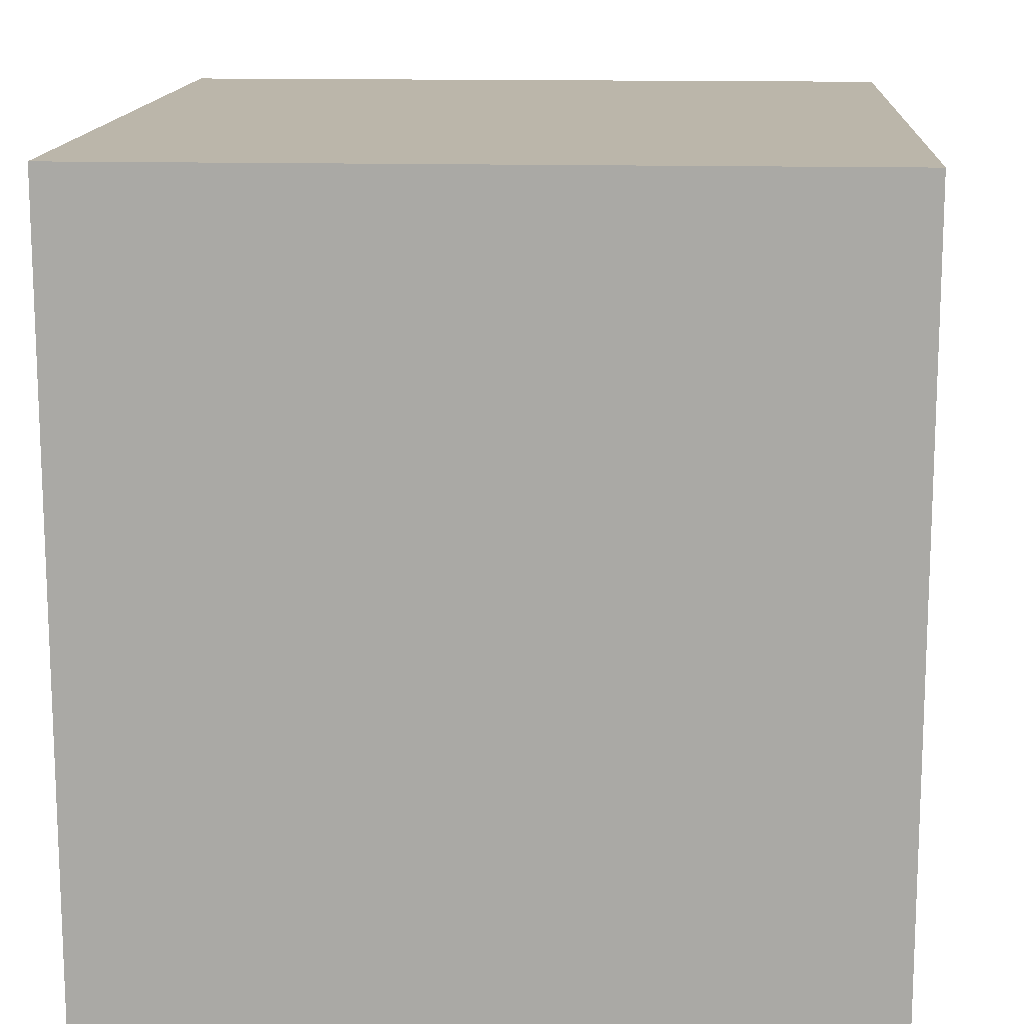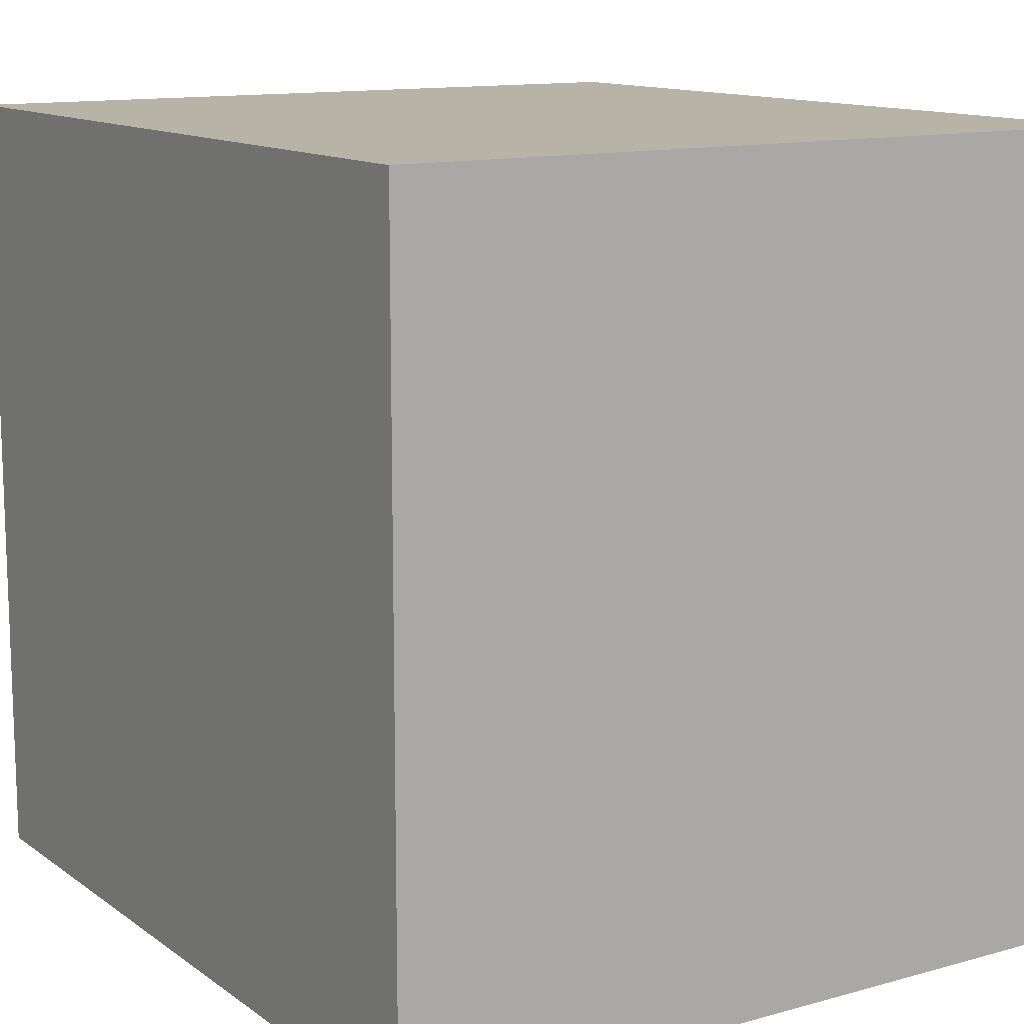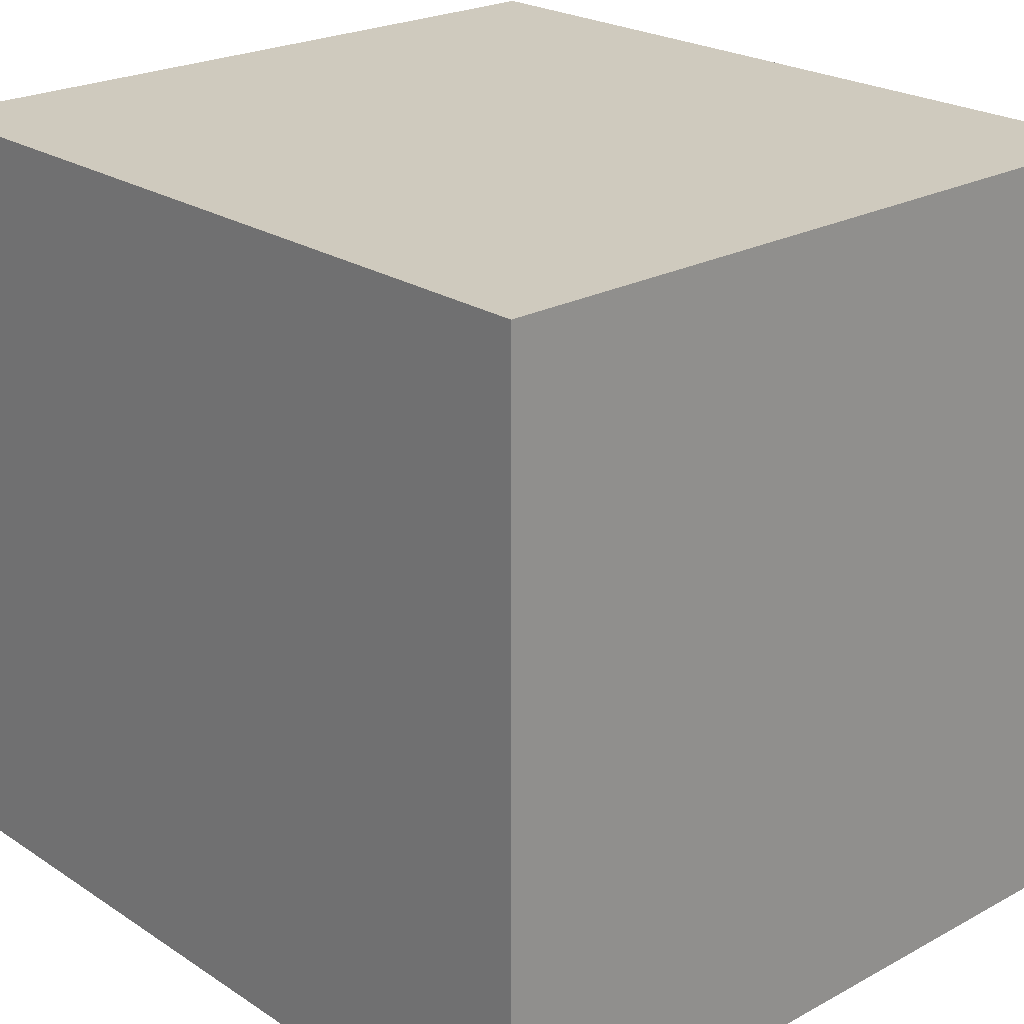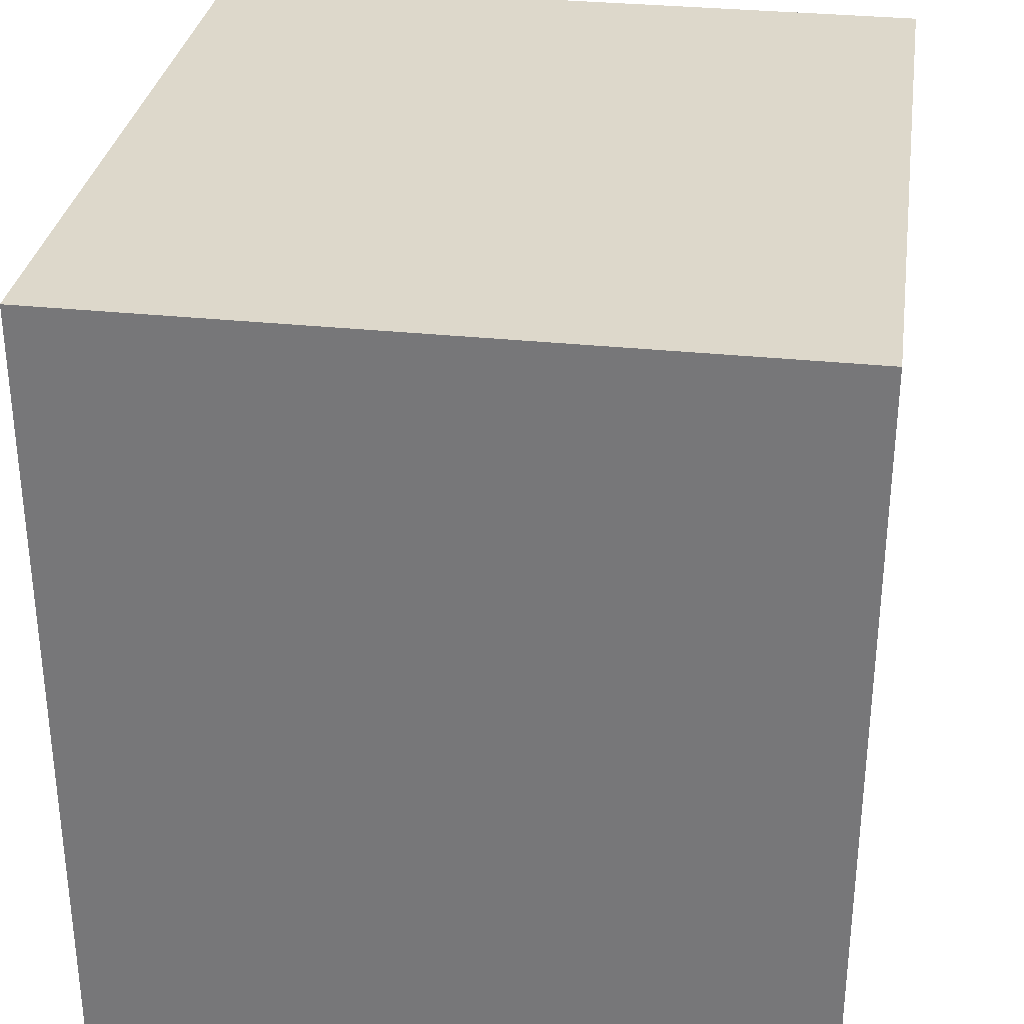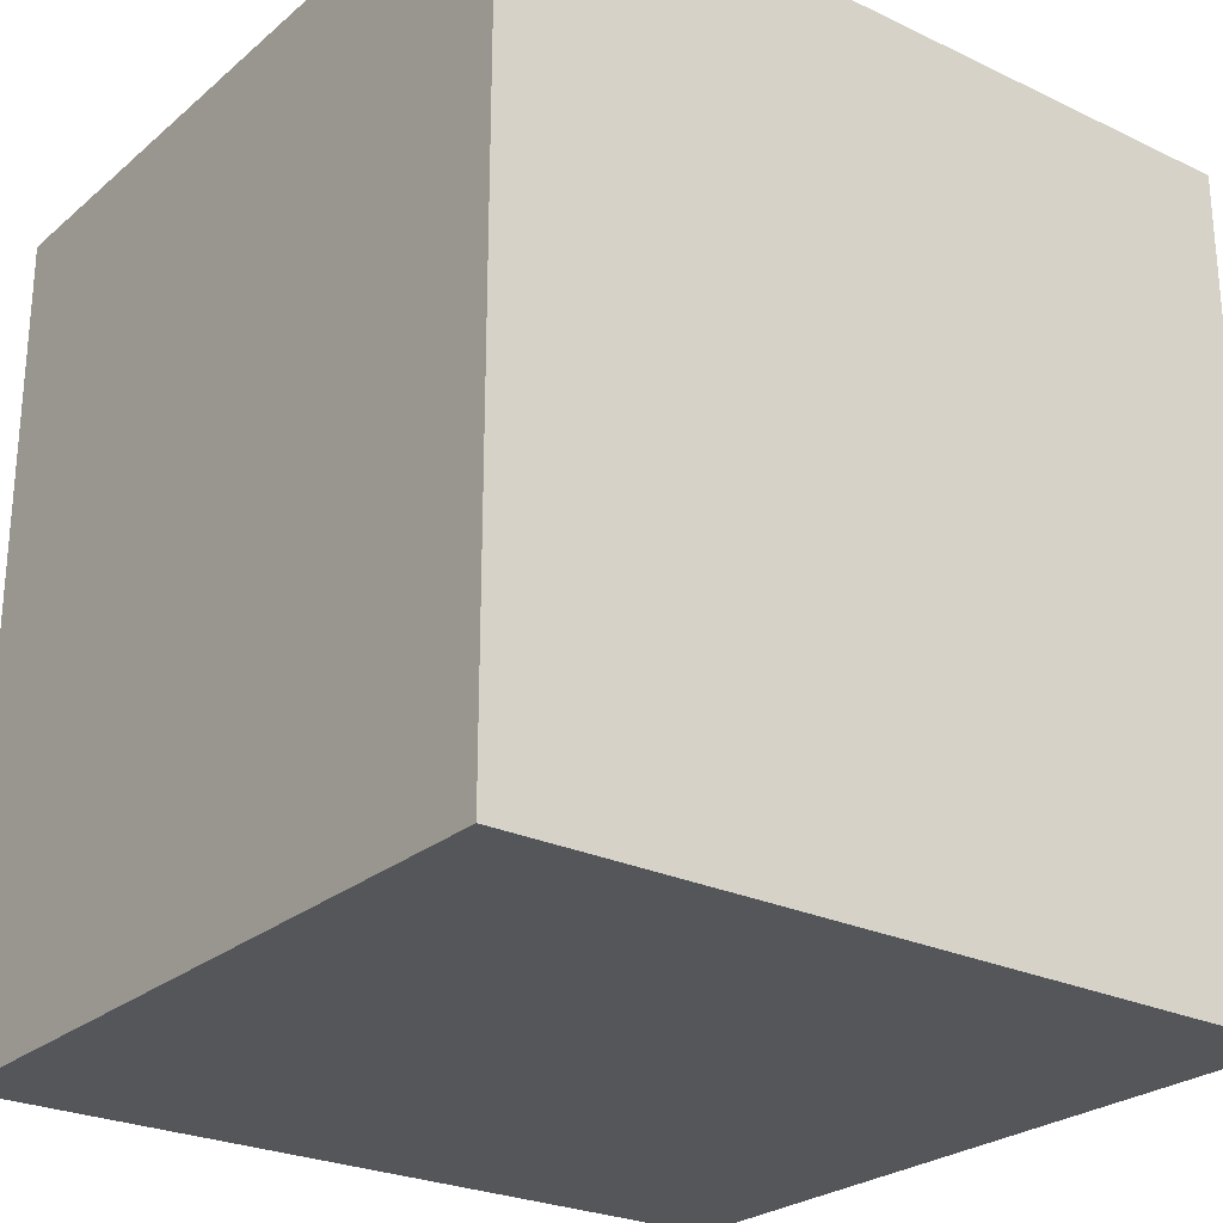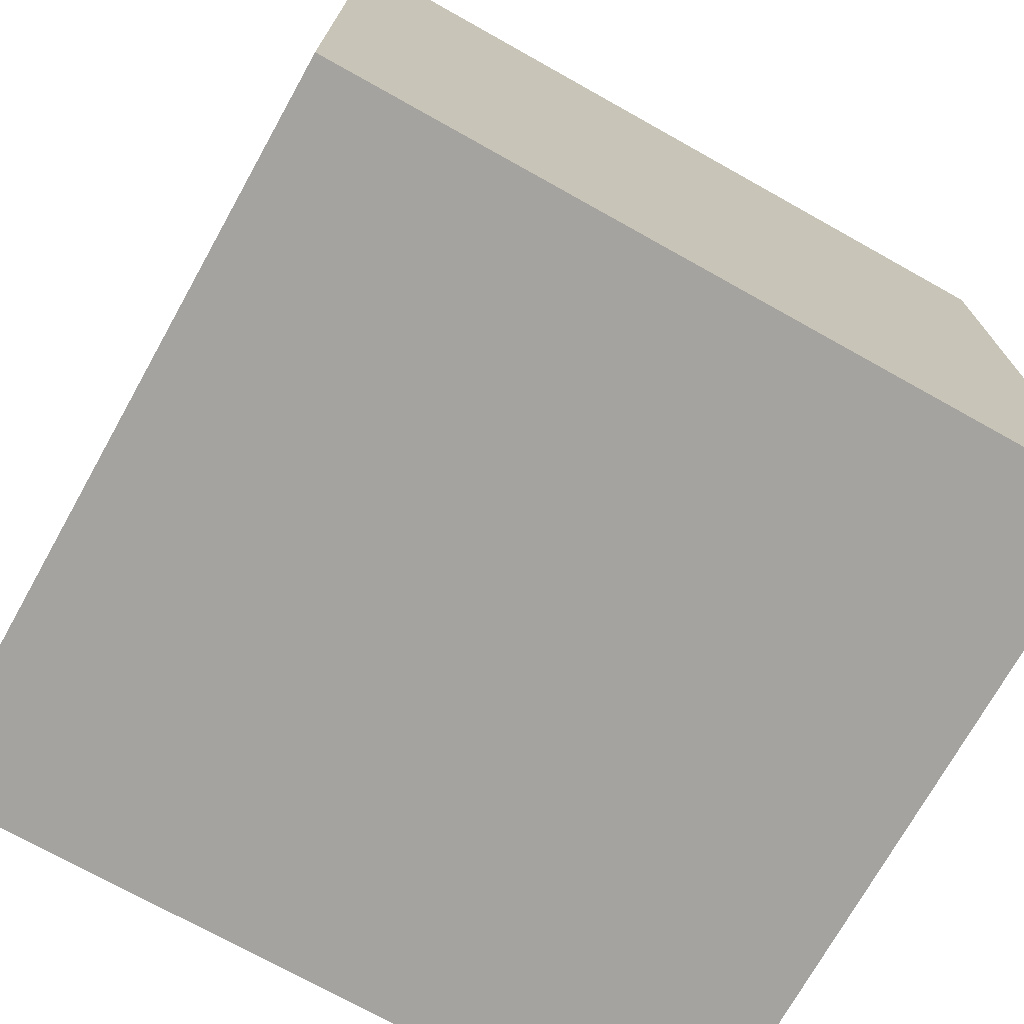
<metadata>
{"format":"obj","ext":"obj","renderer":"f3d","projection":"perspective","resolution":1024,"background":"white","views":[{"elev":14.1,"azim":-176.6,"up":"+Y"},{"elev":12.6,"azim":147.3,"up":"+Y"},{"elev":23.2,"azim":137.6,"up":"+Y"},{"elev":31.5,"azim":-171.5,"up":"+Z"},{"elev":-25.6,"azim":-127.2,"up":"+Z"},{"elev":-73.0,"azim":-119.2,"up":"+Z"}]}
</metadata>
<code>
o 立方体.008_立方体.014
v 0.3679 -0.4198 -0.415
v 0.3679 0.3802 -0.415
v 0.3679 -0.4198 0.415
v 0.3679 0.3802 0.415
v -0.3921 -0.4198 -0.415
v -0.3921 0.3802 -0.415
v -0.3921 -0.4198 0.415
v -0.3921 0.3802 0.415
f 2 3 1
f 4 7 3
f 8 5 7
f 6 1 5
f 7 1 3
f 4 6 8
f 2 4 3
f 4 8 7
f 8 6 5
f 6 2 1
f 7 5 1
f 4 2 6

</code>
